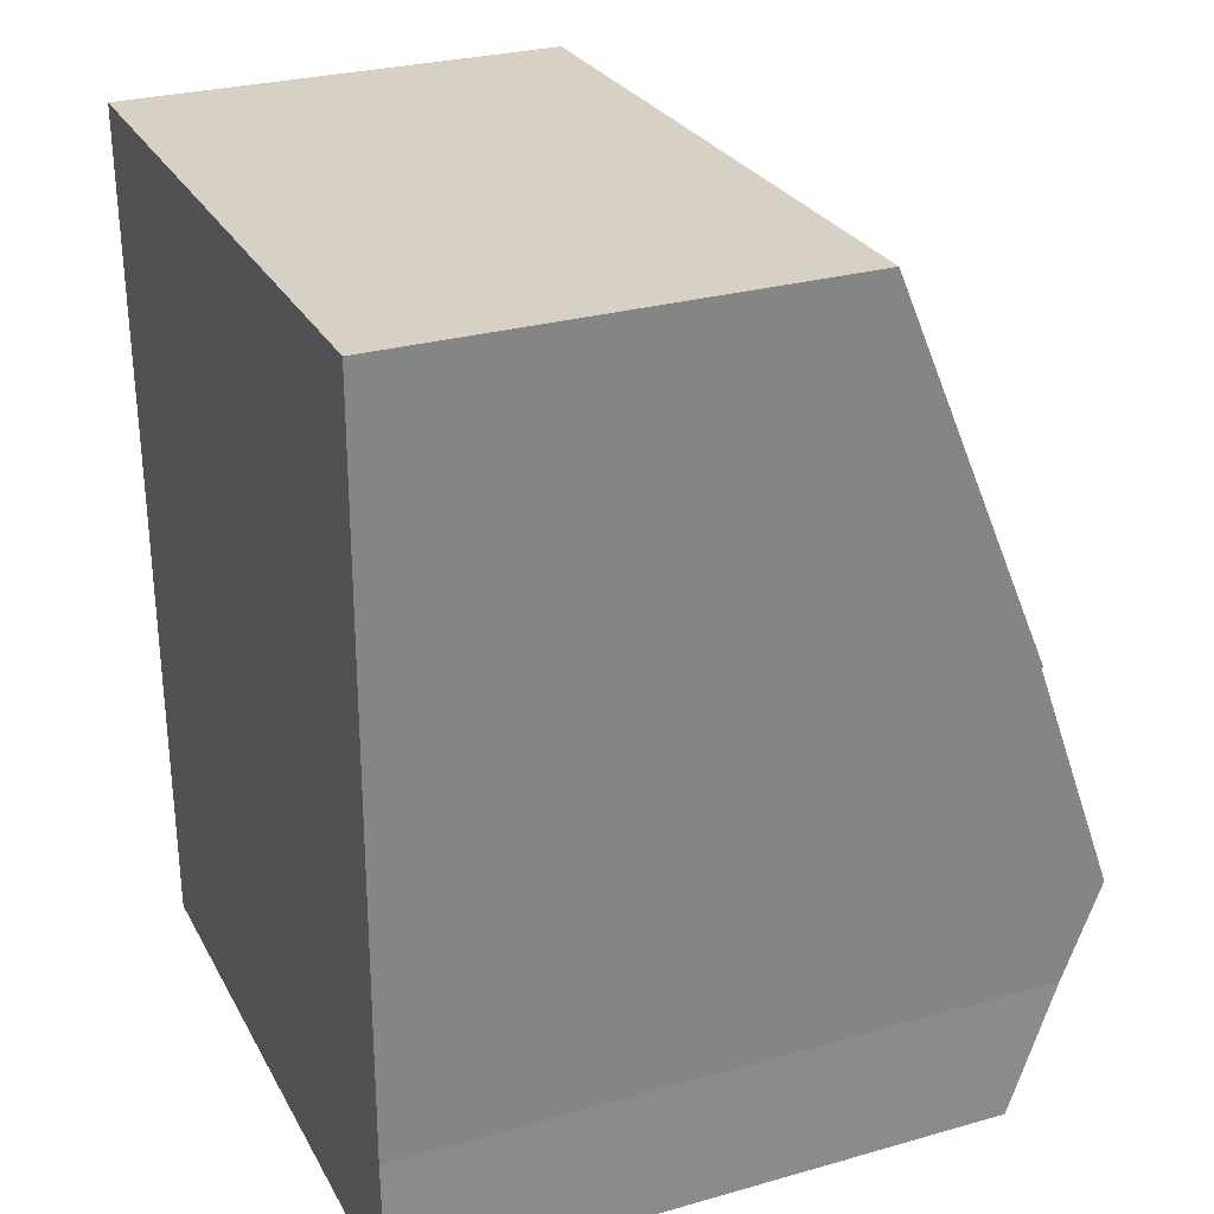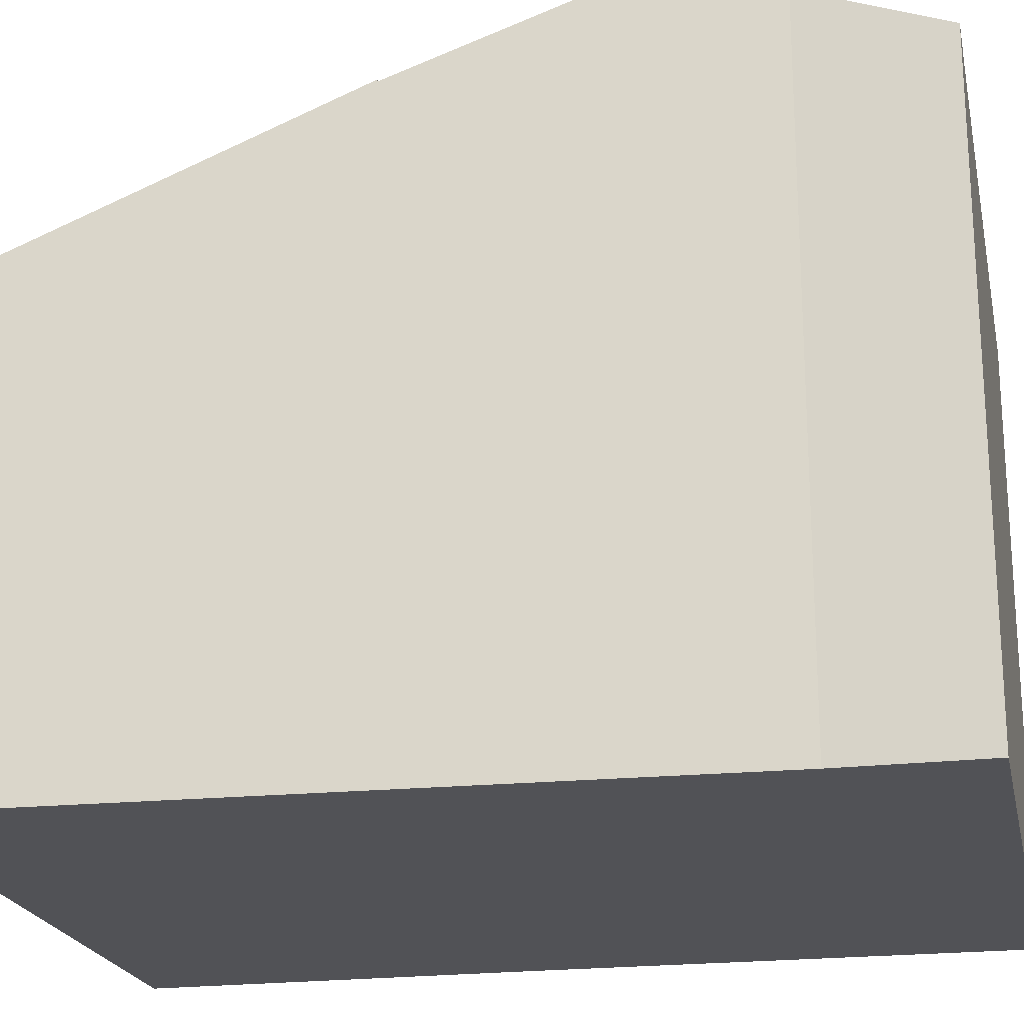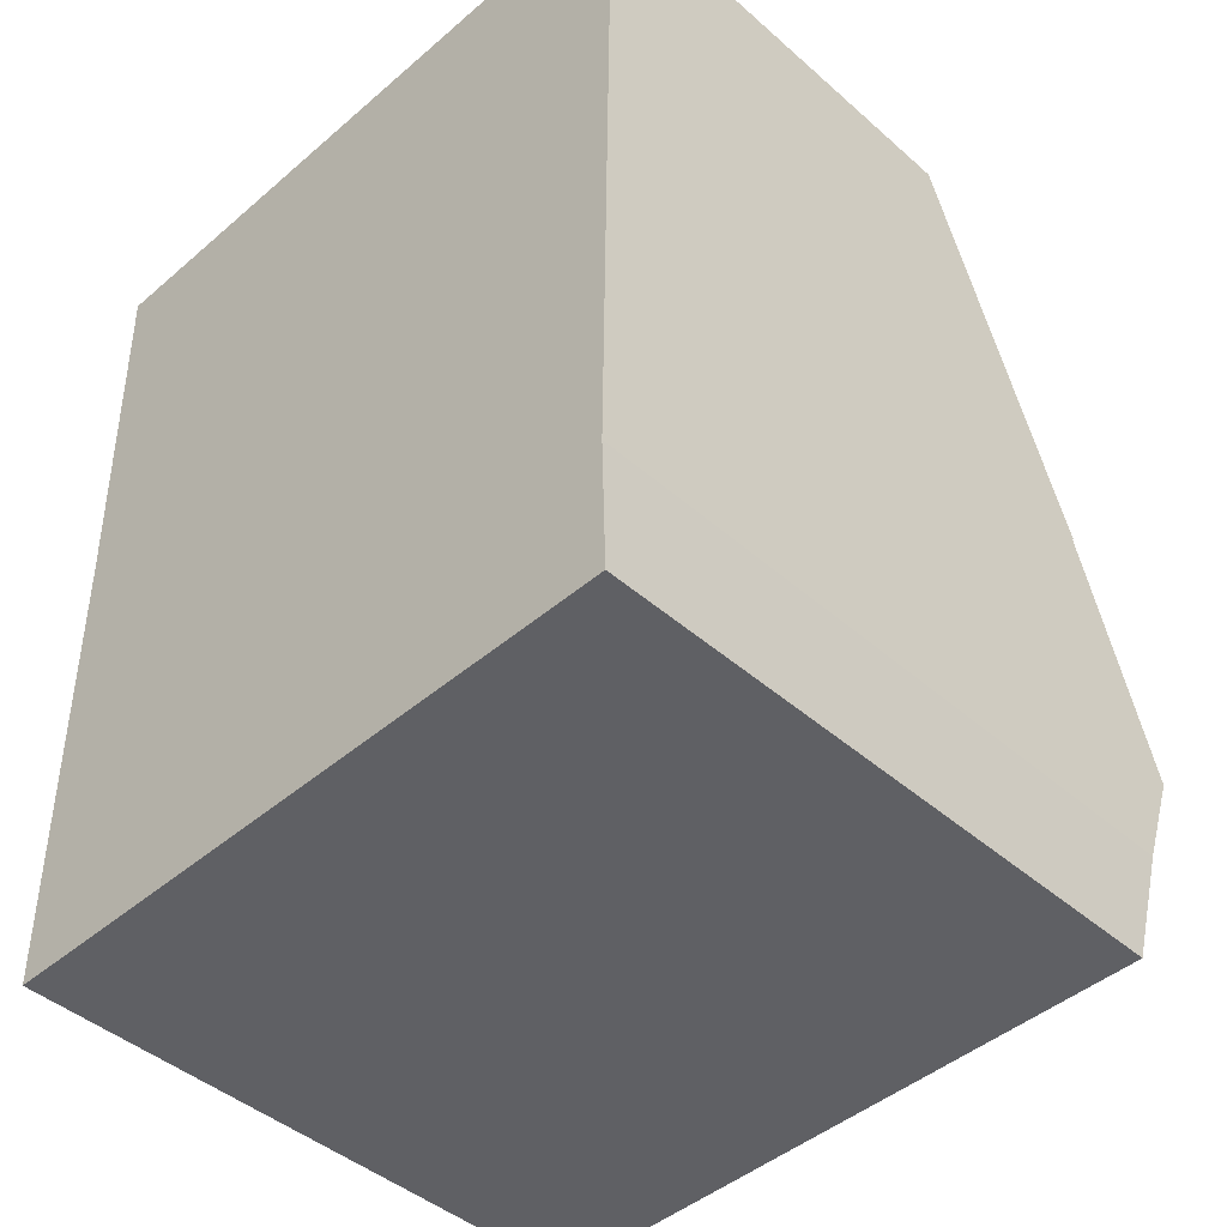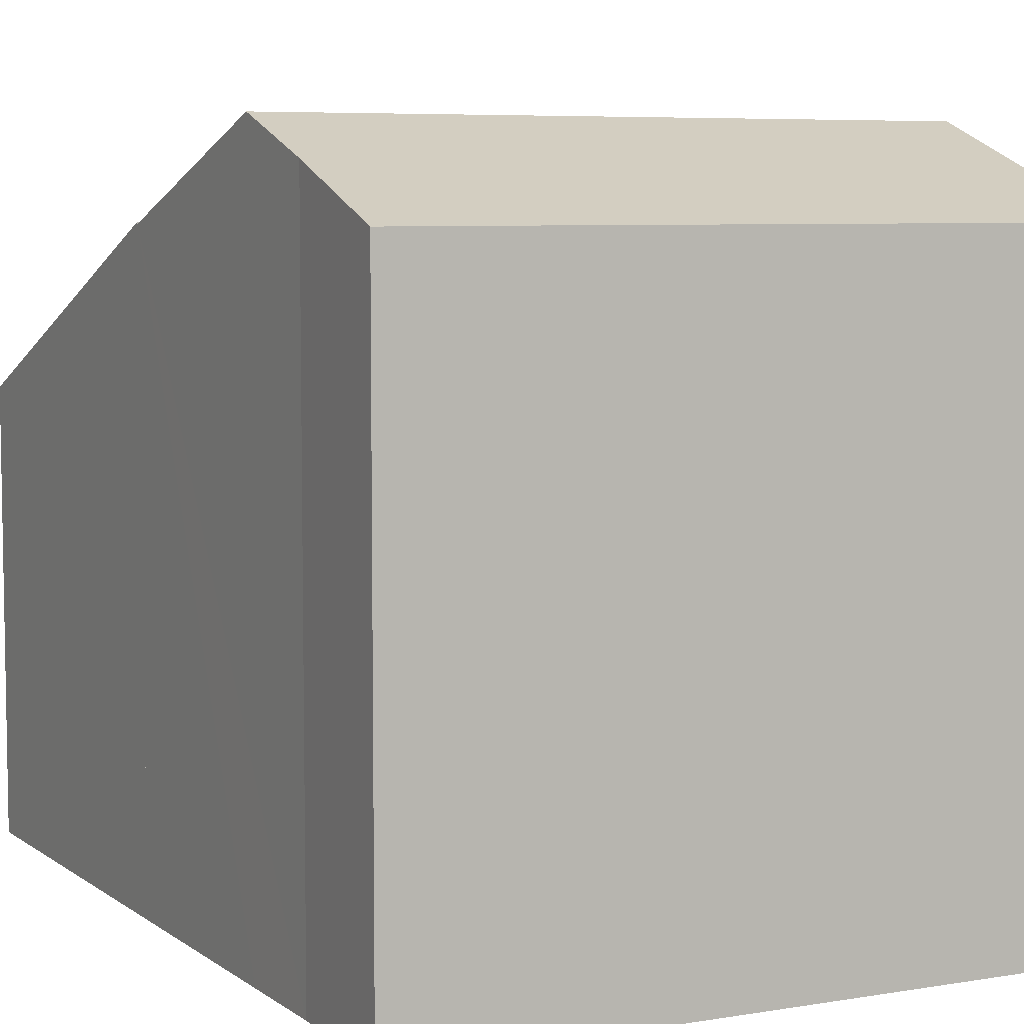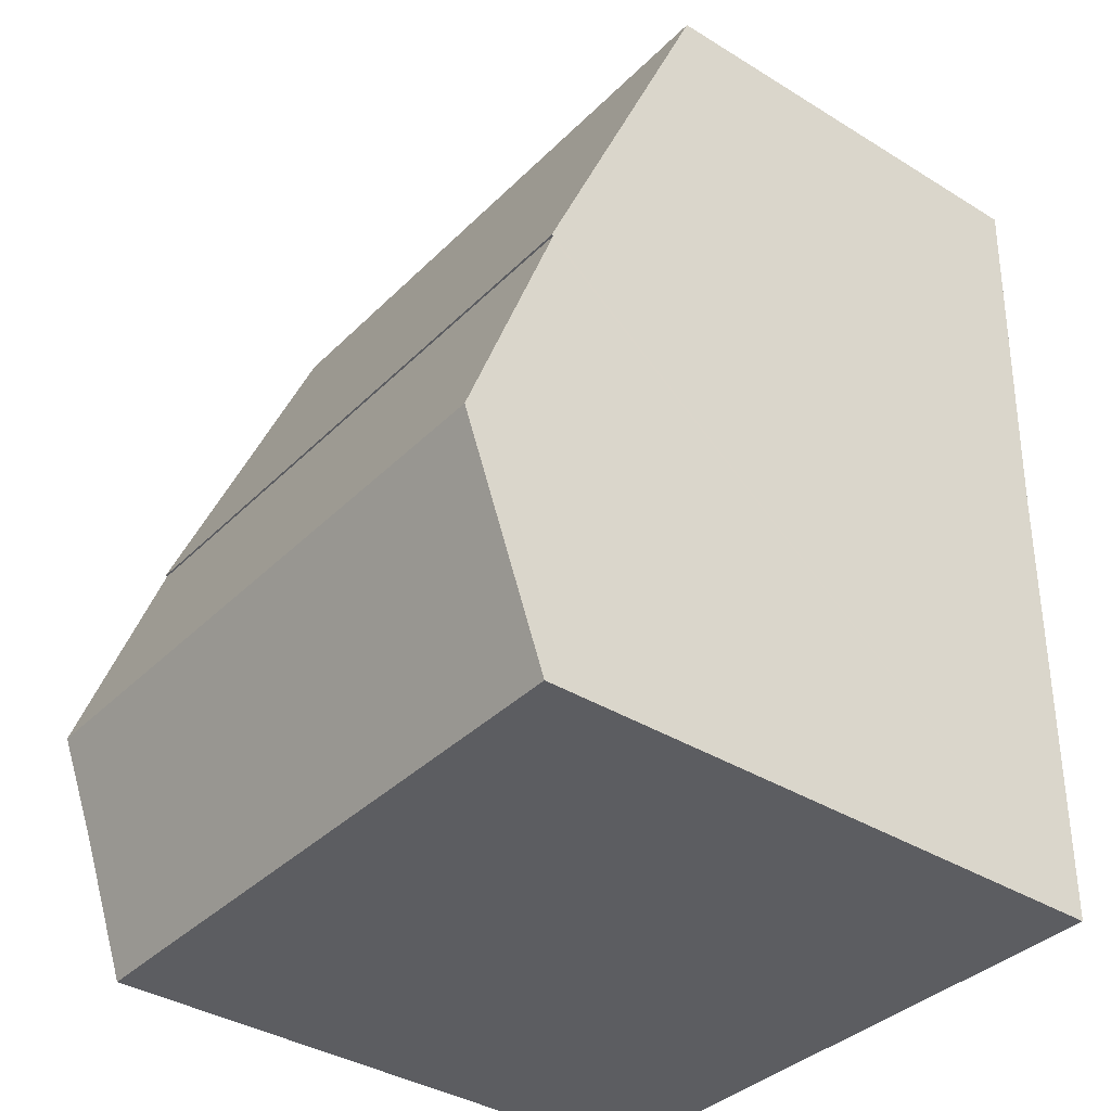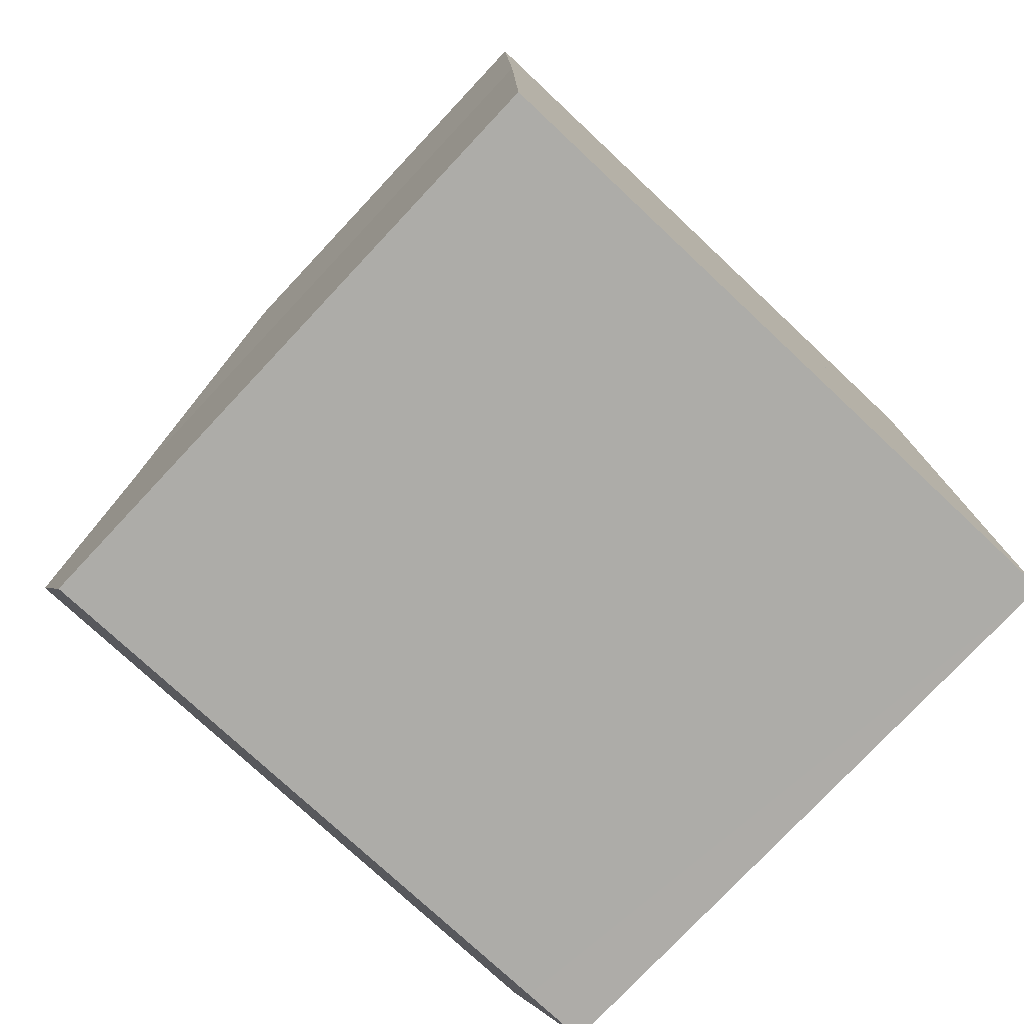
<metadata>
{"format":"obj","ext":"obj","renderer":"f3d","projection":"perspective","resolution":1024,"background":"white","views":[{"elev":28.1,"azim":66.8,"up":"+Z"},{"elev":-21.2,"azim":100.8,"up":"+Y"},{"elev":-44.3,"azim":44.4,"up":"+Z"},{"elev":6.4,"azim":152.7,"up":"+Y"},{"elev":-37.6,"azim":-128.2,"up":"+Z"},{"elev":-77.3,"azim":-43.2,"up":"+Z"}]}
</metadata>
<code>
v  0.244 10.77 -9.769
v  9.384 9.433 -13.24
v  0.3 9.438 -13.4
v  10.35 10.77 -9.573
v  10.33 10.2 -11.13
v  10.39 9.431 -13.23
v  10.4 9.398 -5.826
v  0.186 9.416 -6.073
v  0.185 9.398 -6.024
v  10.33 6.818e-16 -11.13
v  10.35 5.862e-16 -9.573
v  10.4 3.567e-16 -5.826
v  10.39 8.099e-16 -13.23
v  0.3 8.208e-16 -13.4
v  9.384 8.108e-16 -13.24
v  0.185 3.689e-16 -6.024
v  0.244 5.982e-16 -9.769
v  0.186 3.719e-16 -6.073
v  0.09 6.886 0.002
v  0.074 7.908 -2.421
v  0 6.886 4.216e-16
v  0.185 9.429 -6.024
v  10.4 9.429 -5.826
v  10.48 6.886 0.203
v  10.48 -1.243e-17 0.203
v  0.09 -1.225e-19 0.002
v  0 0 0
v  0.074 1.482e-16 -2.421
g defaultobject
f 1 2 3
f 2 1 4
f 2 4 5
f 2 5 6
f 7 8 9
f 8 7 1
f 1 7 4
f 7 5 4
f 5 7 10
f 10 7 11
f 11 7 12
f 10 6 5
f 6 10 13
f 13 2 6
f 2 13 3
f 3 13 14
f 14 13 15
f 14 1 3
f 1 14 8
f 8 14 9
f 9 14 16
f 16 14 17
f 16 17 18
f 16 7 9
f 7 16 12
f 15 17 14
f 17 15 13
f 17 13 10
f 17 10 18
f 18 10 11
f 18 11 12
f 18 12 16
f 19 20 21
f 20 19 22
f 22 19 23
f 23 19 24
f 19 25 24
f 25 19 21
f 25 21 26
f 26 21 27
f 24 12 23
f 12 24 25
f 12 22 23
f 22 12 16
f 16 20 22
f 20 16 21
f 21 16 27
f 27 16 28
f 26 12 25
f 12 26 27
f 12 27 28
f 12 28 16

</code>
